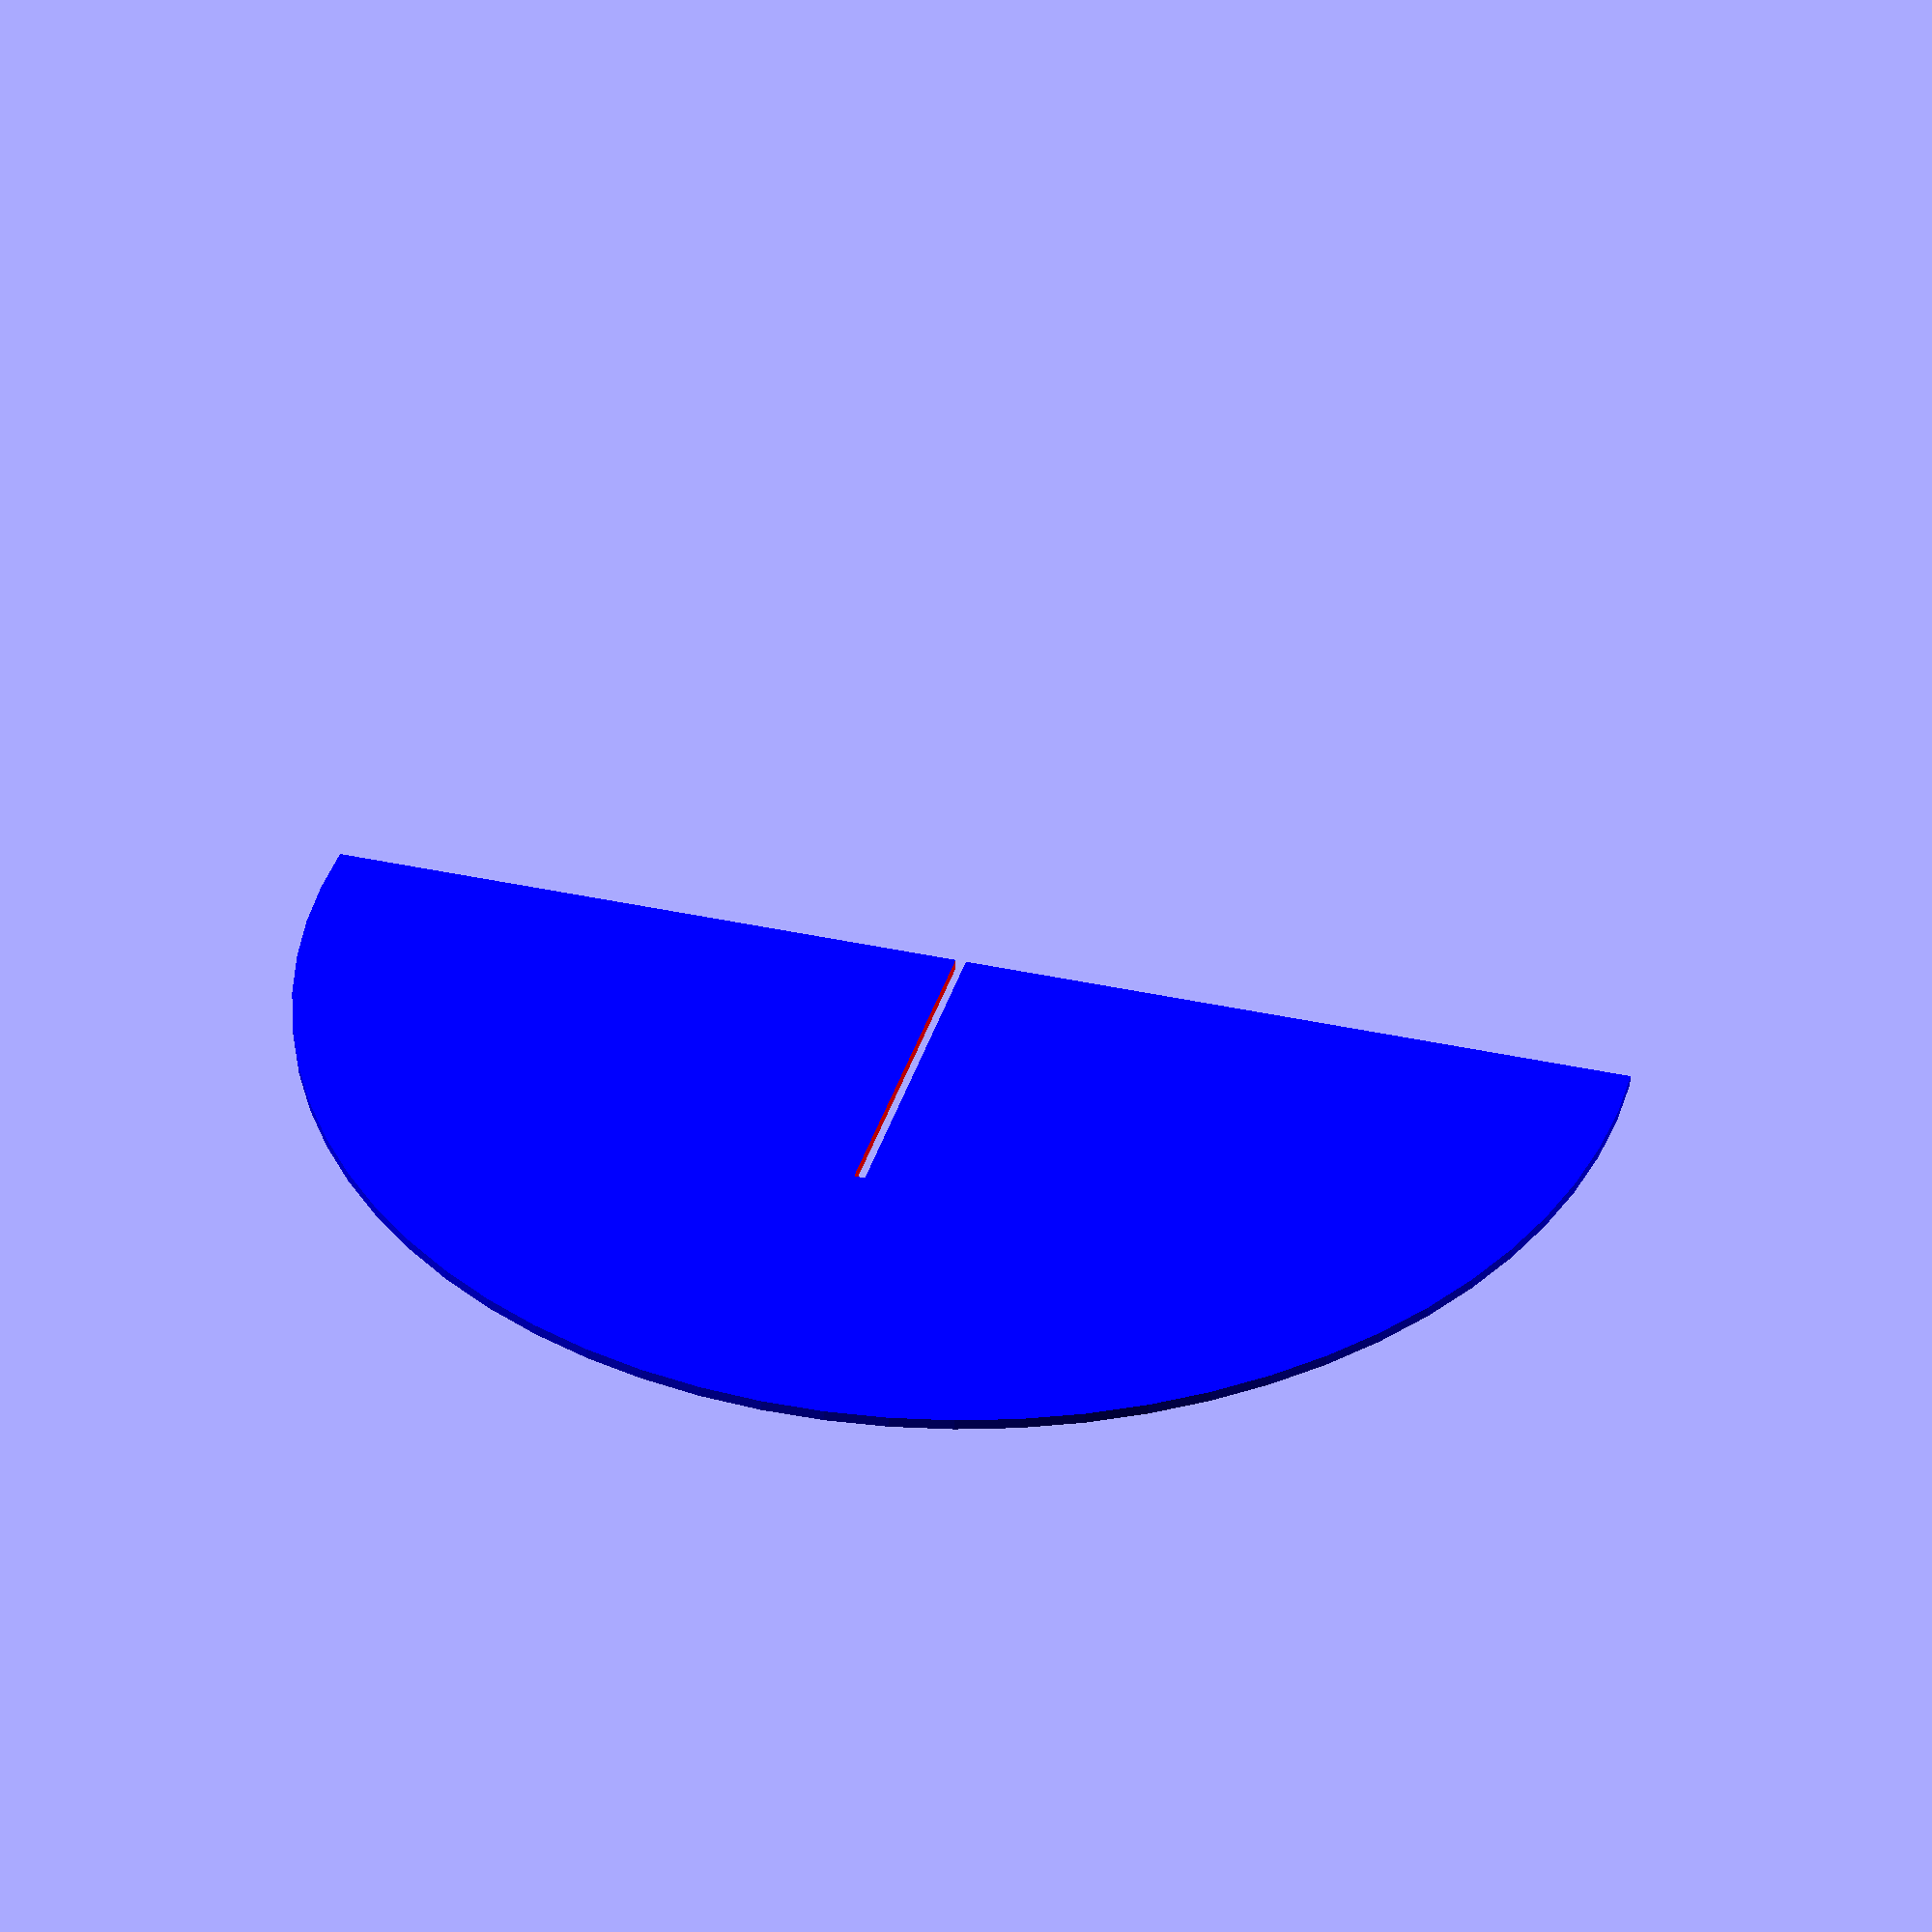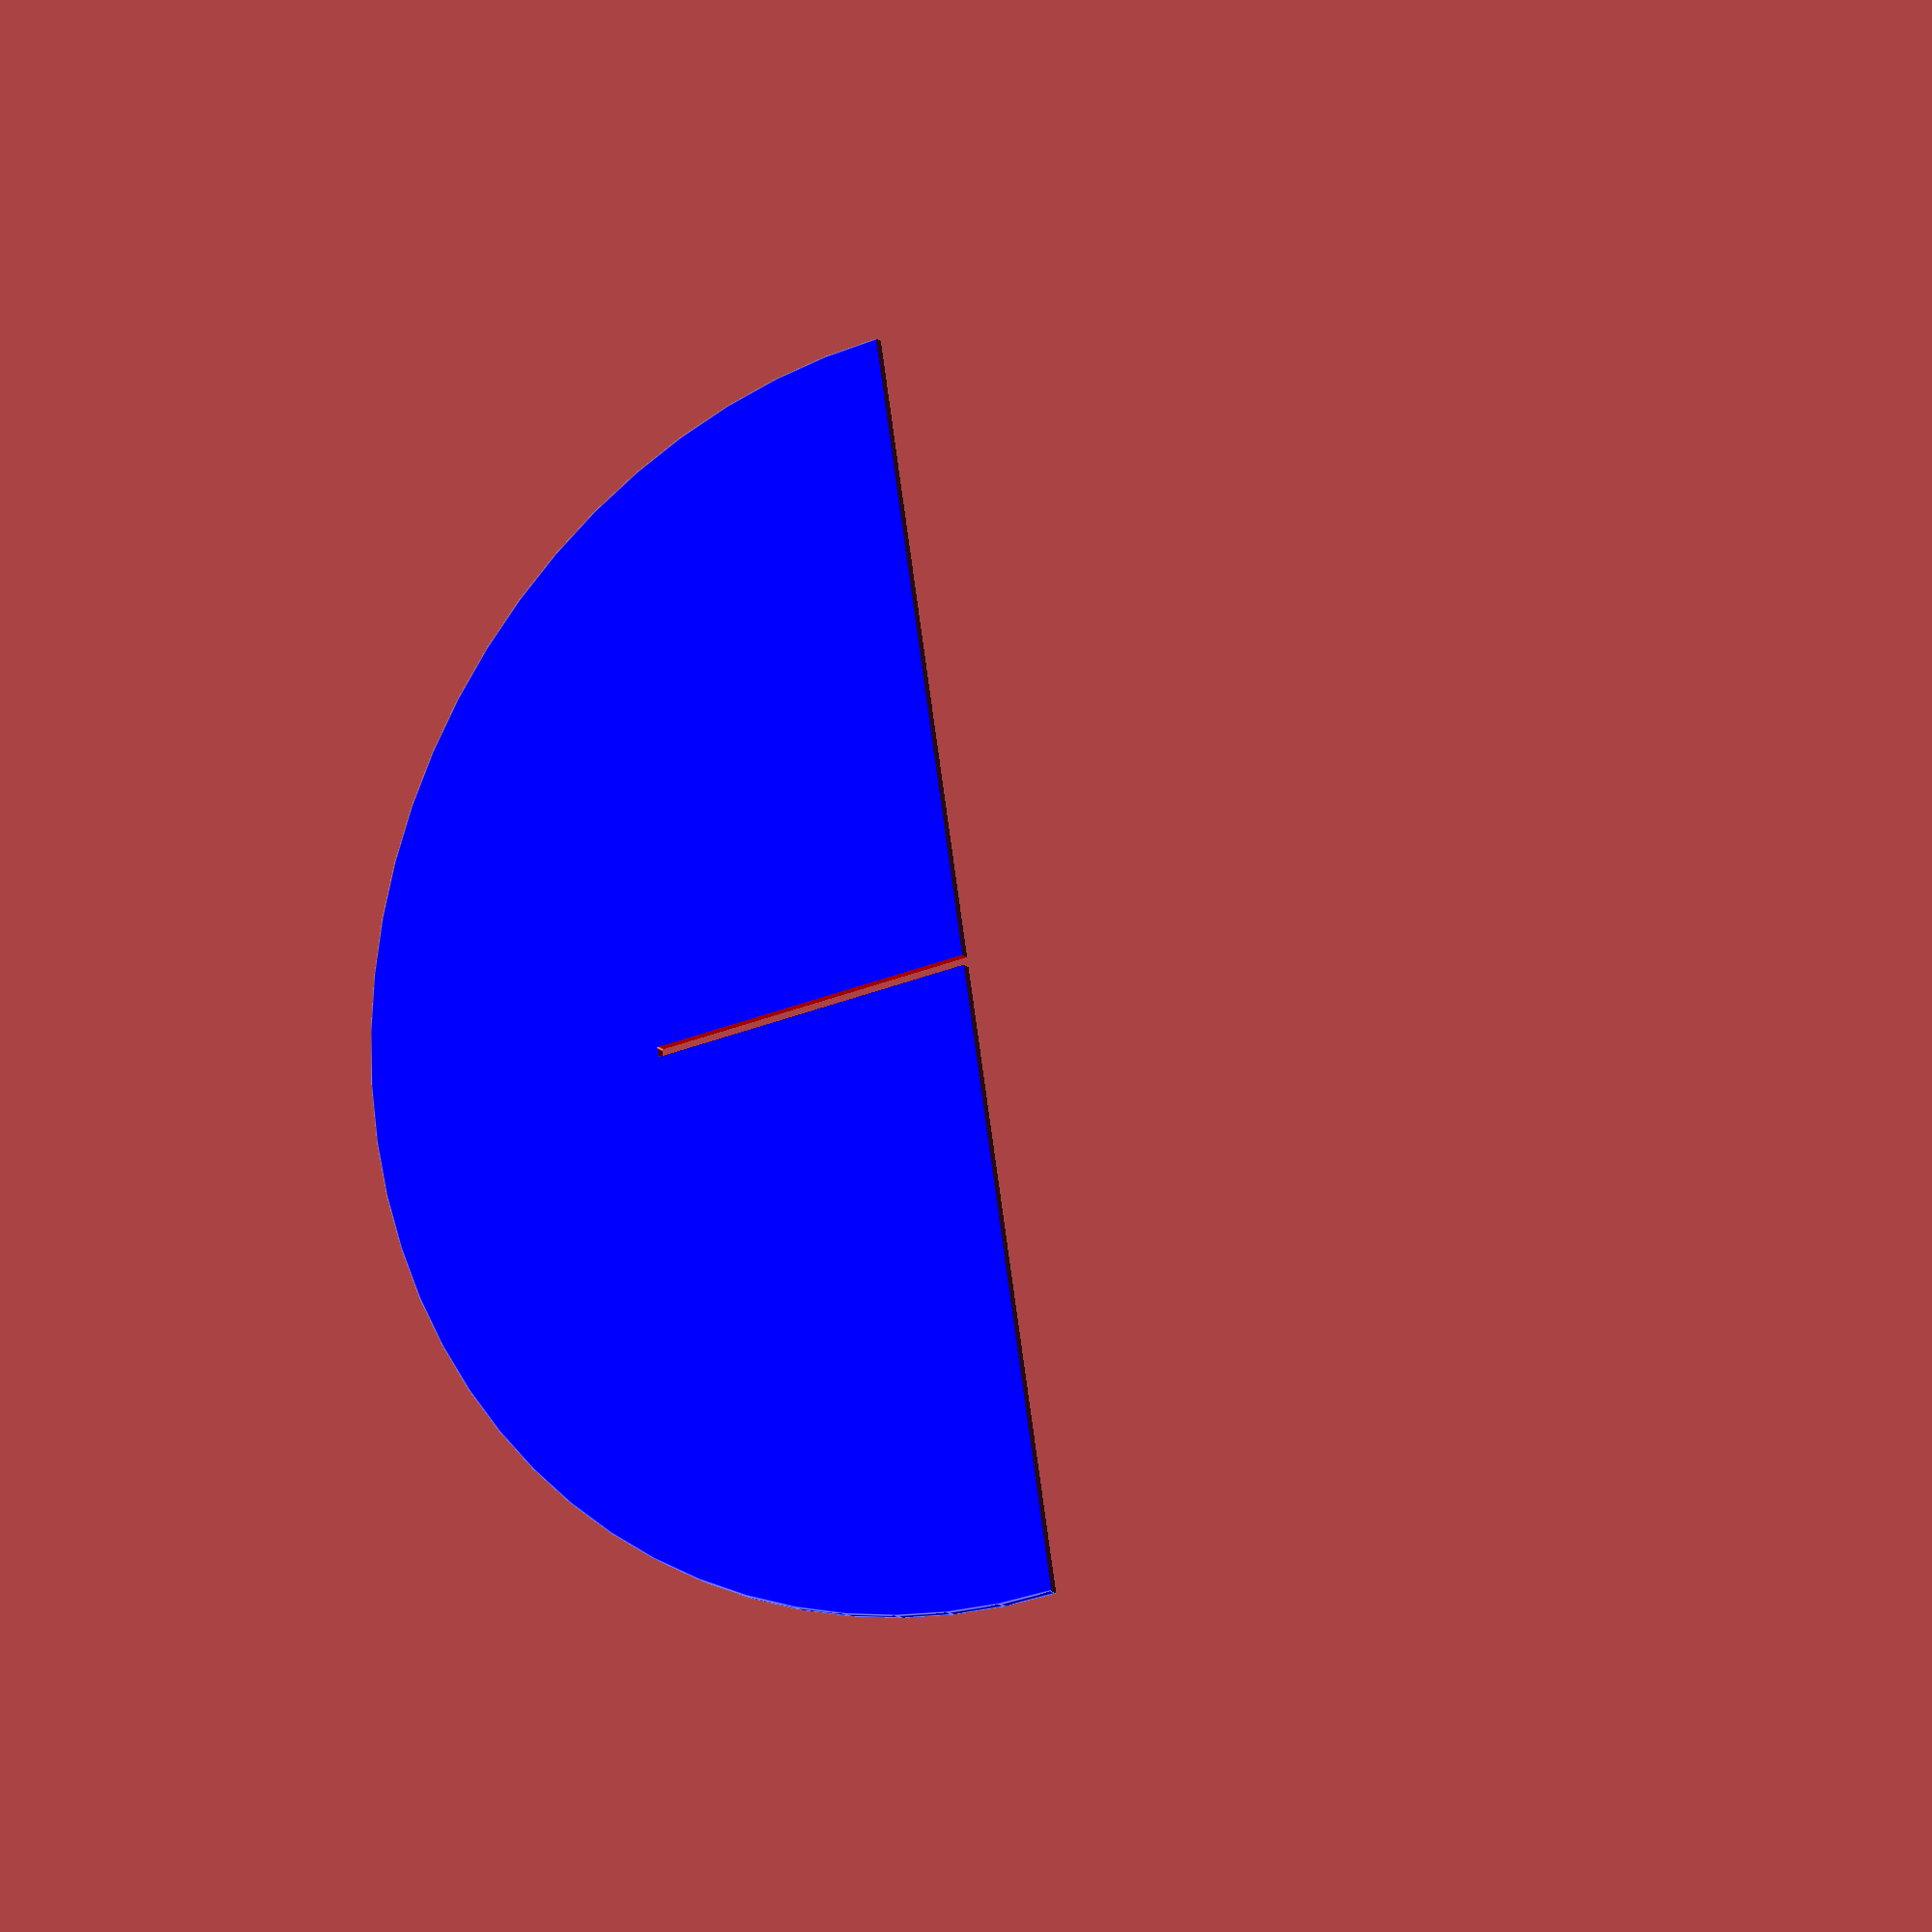
<openscad>
// CSG-modules.scad - Basic usage of modules, if, color, $fs/$fa

// Global resolution
$fs = 0.1;  // Don't generate smaller facets than 0.1 mm
$fa = 5;    // Don't generate larger angles than 5 degrees

difference(){
    union(){
    base();/*
        riser1();
        riser2();
            rotate([0,0,90]) riser1();
            rotate([0,0,270]) riser1();
            rotate([0,0,90]) riser2();
            rotate([0,0,270]) riser2();*/        
    }
    //baseSlot();
    rotate([0,0,90]) translate([37.5,0,0]) baseSlot();
    rotate([0,0,270]) translate([-37,0,0]) baseSlot();
    darkside();

}


//rotate([0,0,90]) translate([37.5,0,0]) baseASlot();

module base() {
    color("Blue") cylinder(h=1.2, r=75, center=true);
    }
    
module baseSlot() {
    color("Red") translate([0,0,-3]) cube([76, 1.2, 6]); 
    }
   
module riser1() {
    color("Yellow") translate([37.5,2,1]) cube([34,1.2,3]);
    }    
    
module riser2() {
    color("Green") translate([37.5,-2,1]) cube([34,1.2,3]);
    }
    
module darkside() {
    translate([-250,0,-250])cube([500,500,500]);
    }
</openscad>
<views>
elev=232.4 azim=164.1 roll=359.9 proj=p view=solid
elev=195.5 azim=98.5 roll=332.3 proj=o view=edges
</views>
